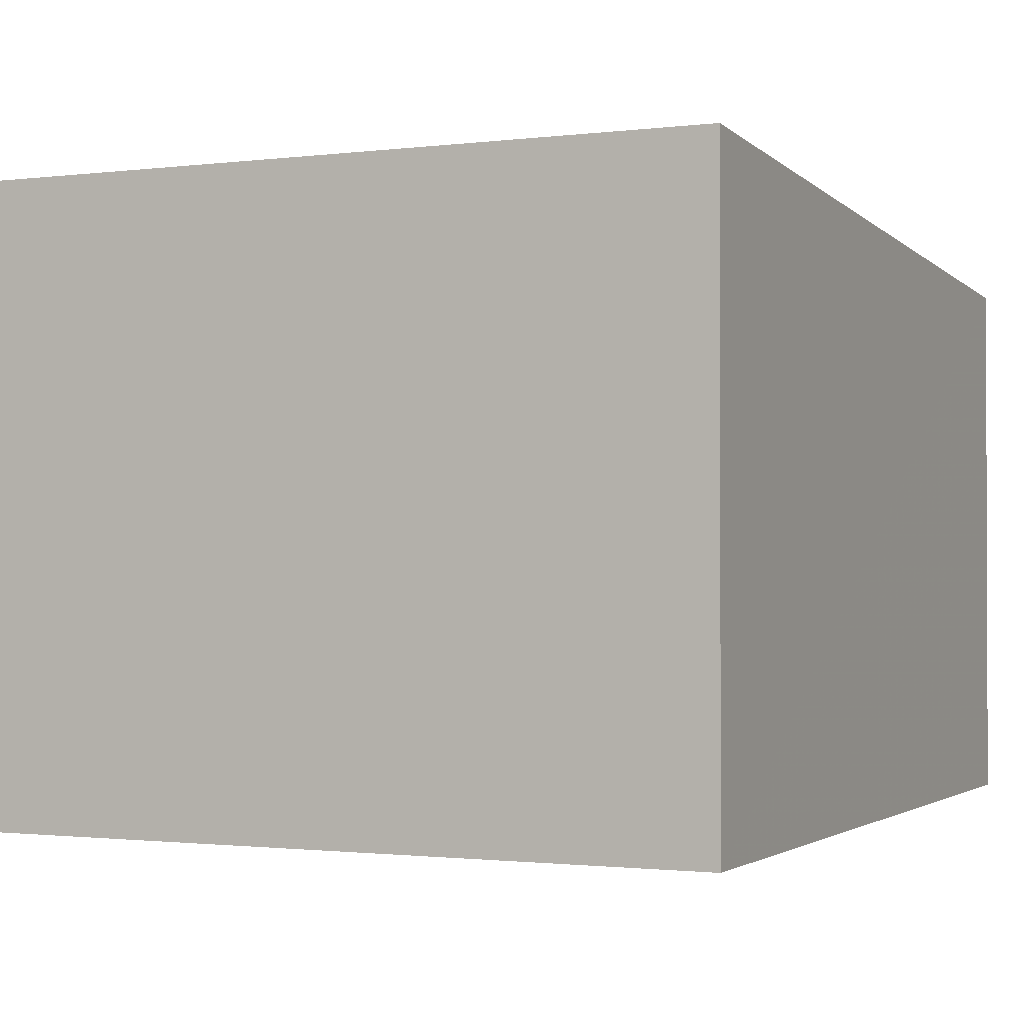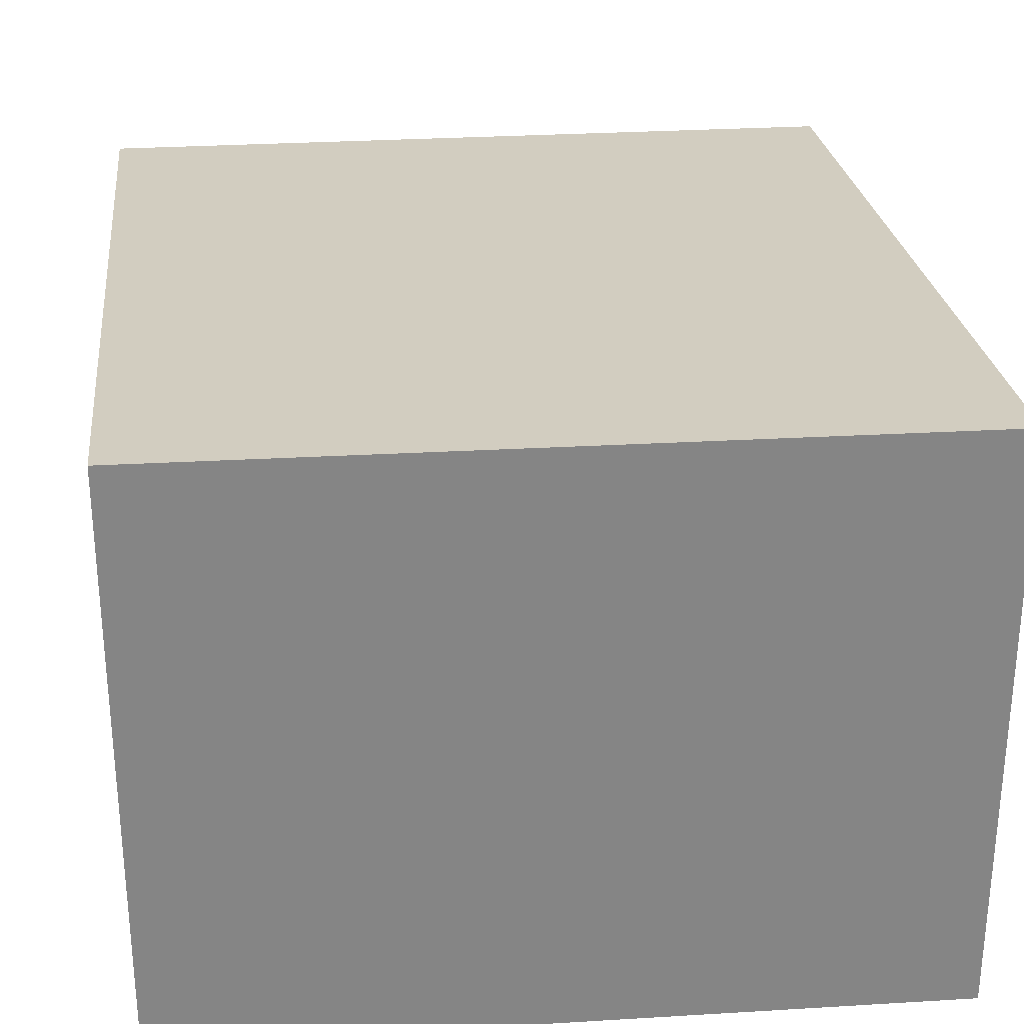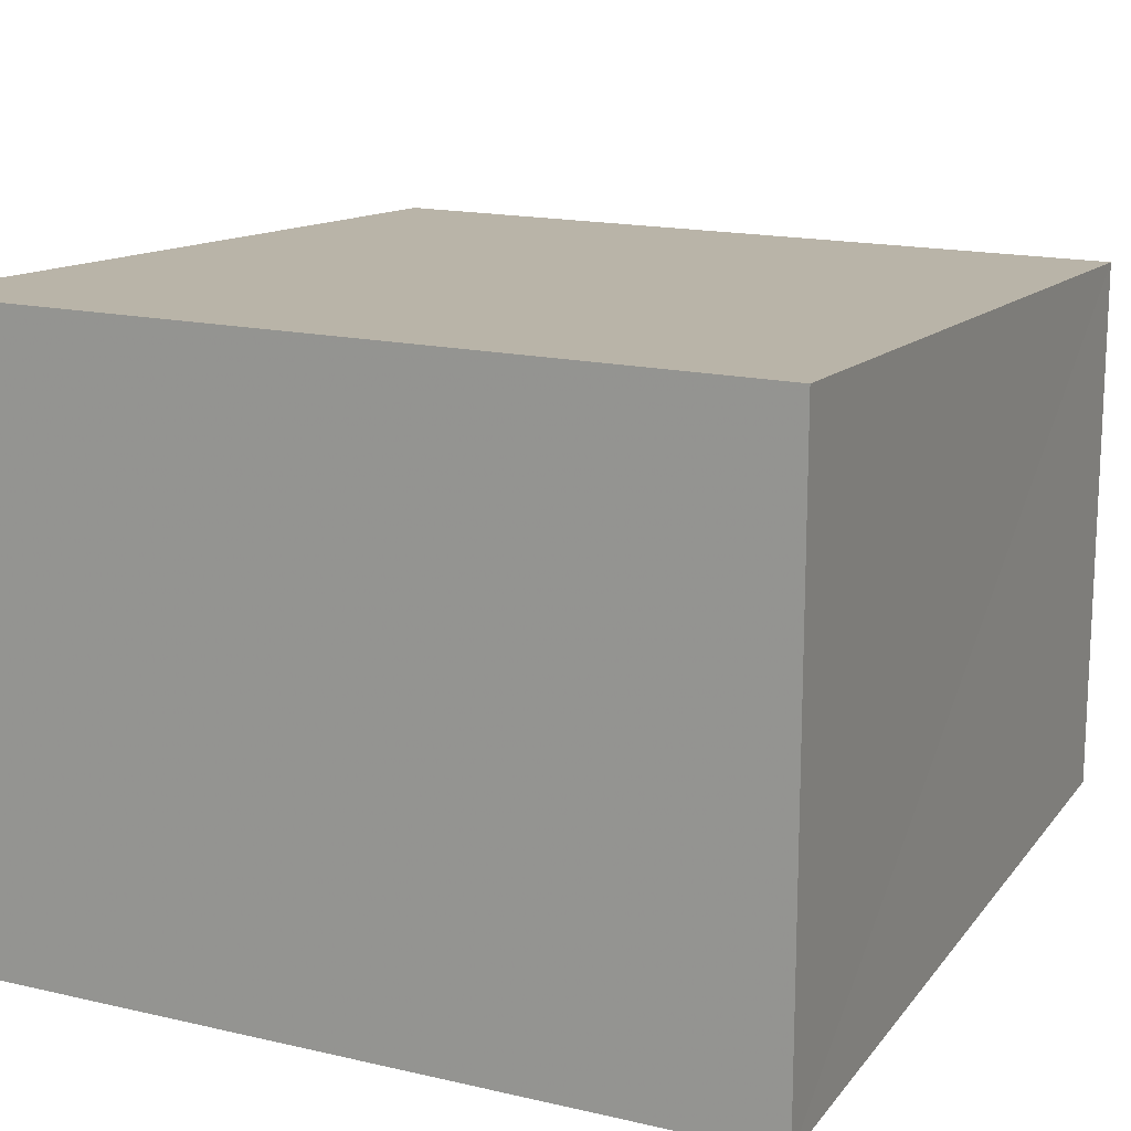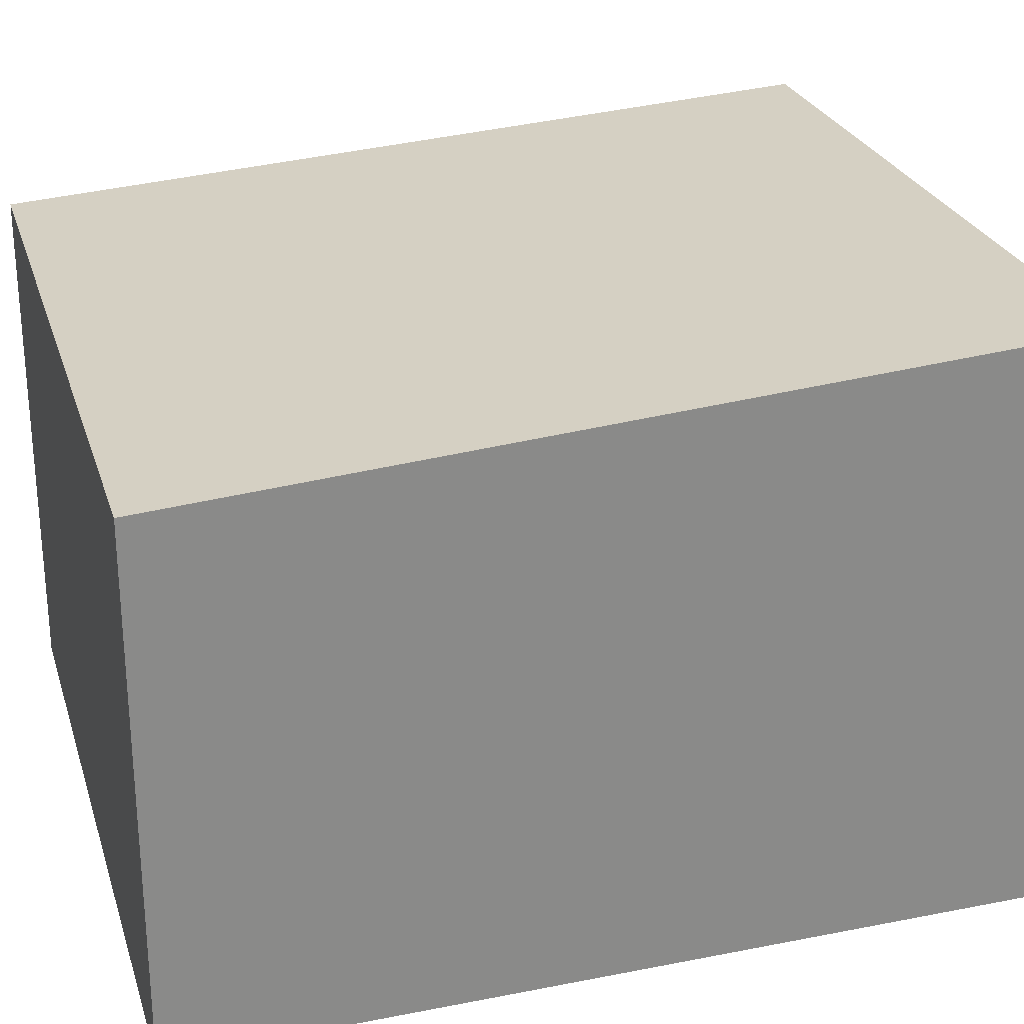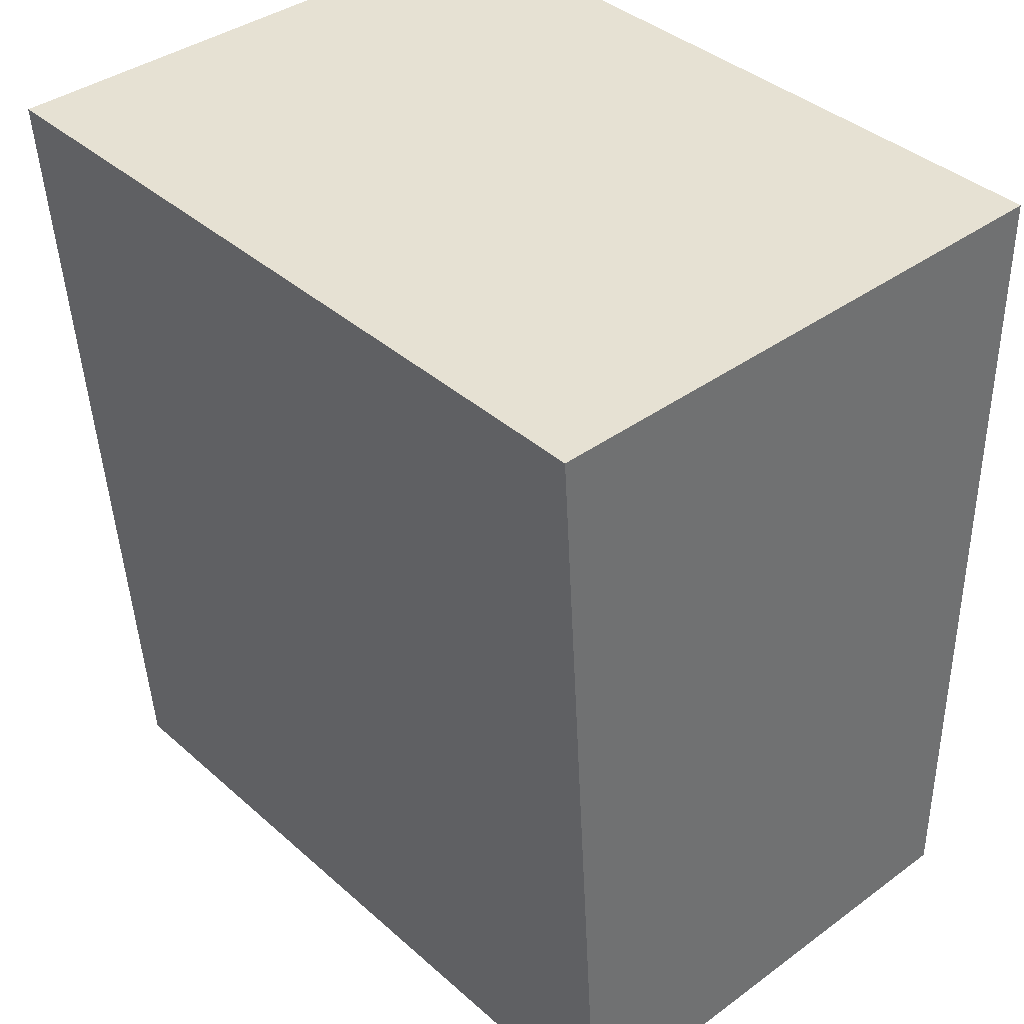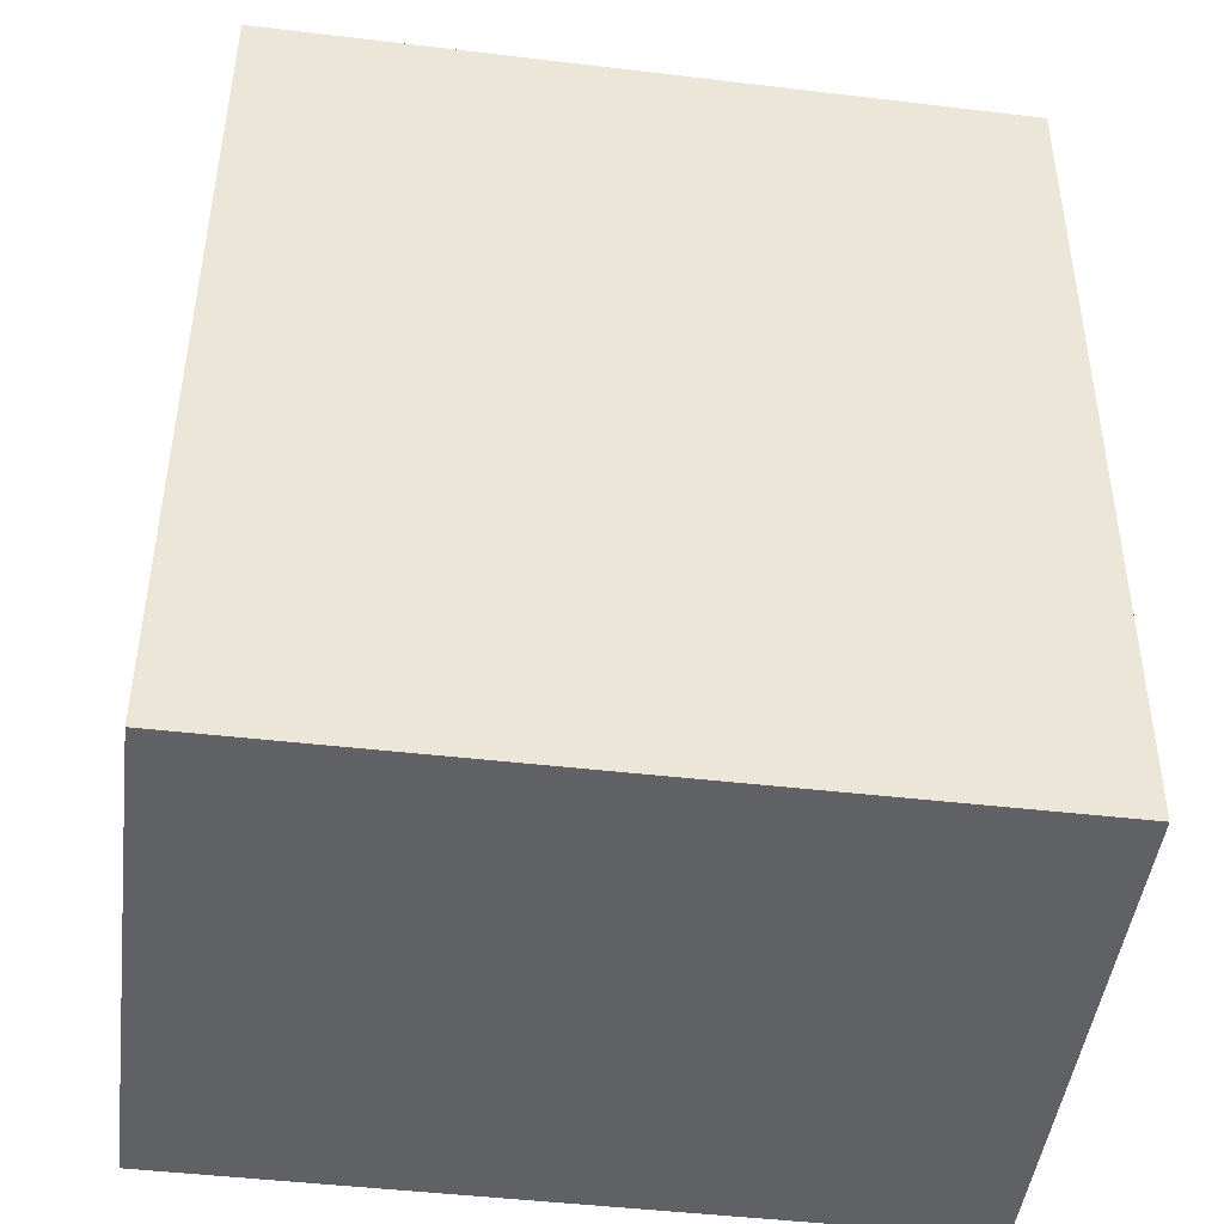
<metadata>
{"format":"obj","ext":"obj","renderer":"f3d","projection":"perspective","resolution":1024,"background":"white","views":[{"elev":-1.2,"azim":-155.4,"up":"+Z"},{"elev":28.4,"azim":173.9,"up":"+Z"},{"elev":16.2,"azim":-155.1,"up":"+Z"},{"elev":26.3,"azim":73.2,"up":"+Z"},{"elev":38.2,"azim":47.3,"up":"+Y"},{"elev":-47.3,"azim":-7.3,"up":"+Y"}]}
</metadata>
<code>
v 1.241e+05 7.859e+05 16.48
v 1.241e+05 7.859e+05 16.48
v 1.241e+05 7.859e+05 16.48
v 1.241e+05 7.859e+05 16.48
v 1.241e+05 7.859e+05 22.47
v 1.241e+05 7.859e+05 22.47
v 1.241e+05 7.859e+05 23.07
v 1.241e+05 7.859e+05 23.07
f 1 2 3
f 4 1 3
f 5 6 7
f 8 5 7
f 6 4 3
f 7 6 3
f 6 1 4
f 6 5 1
f 5 2 1
f 5 8 2
f 7 3 2
f 8 7 2

</code>
